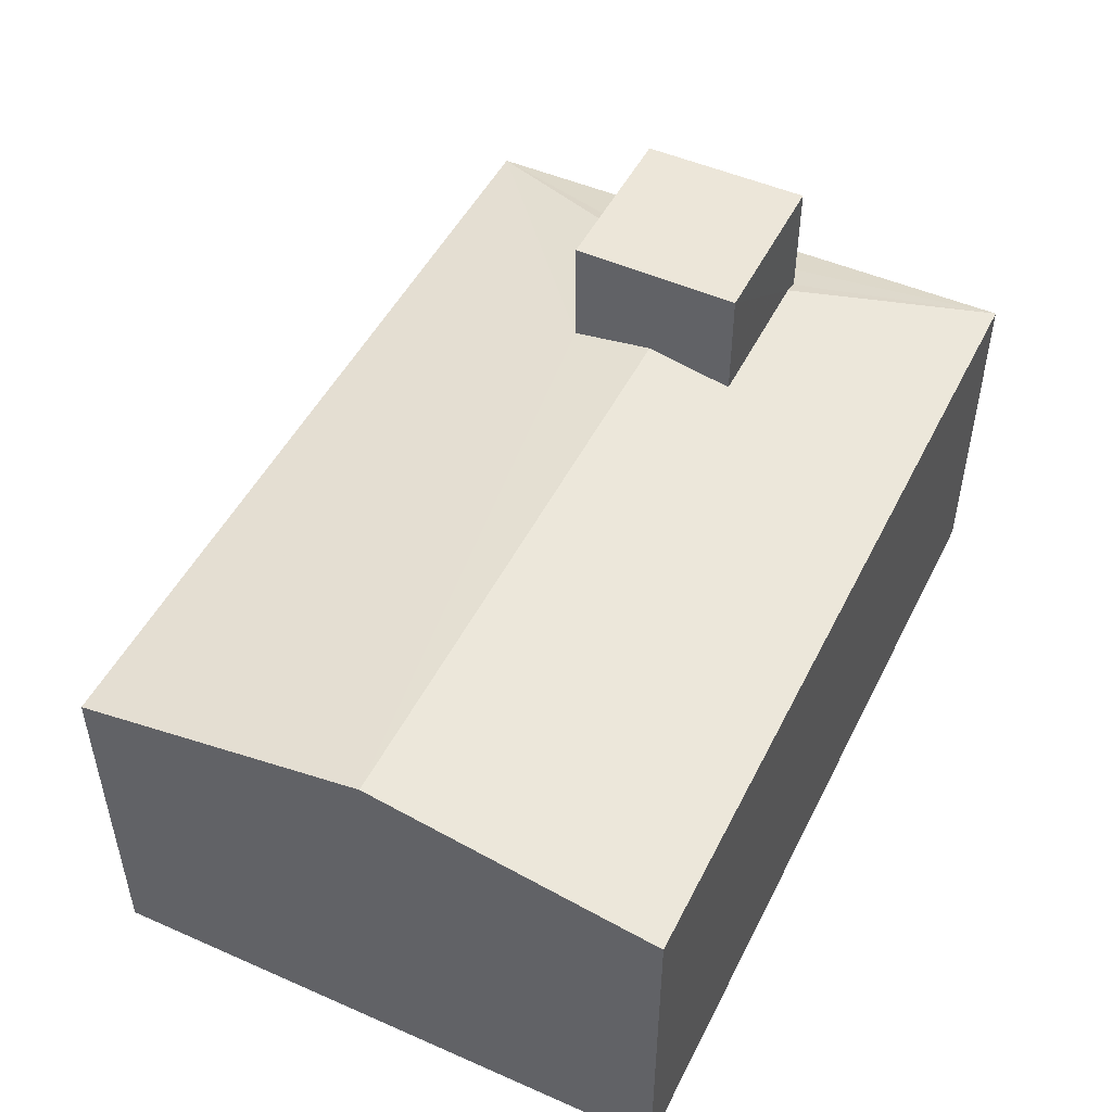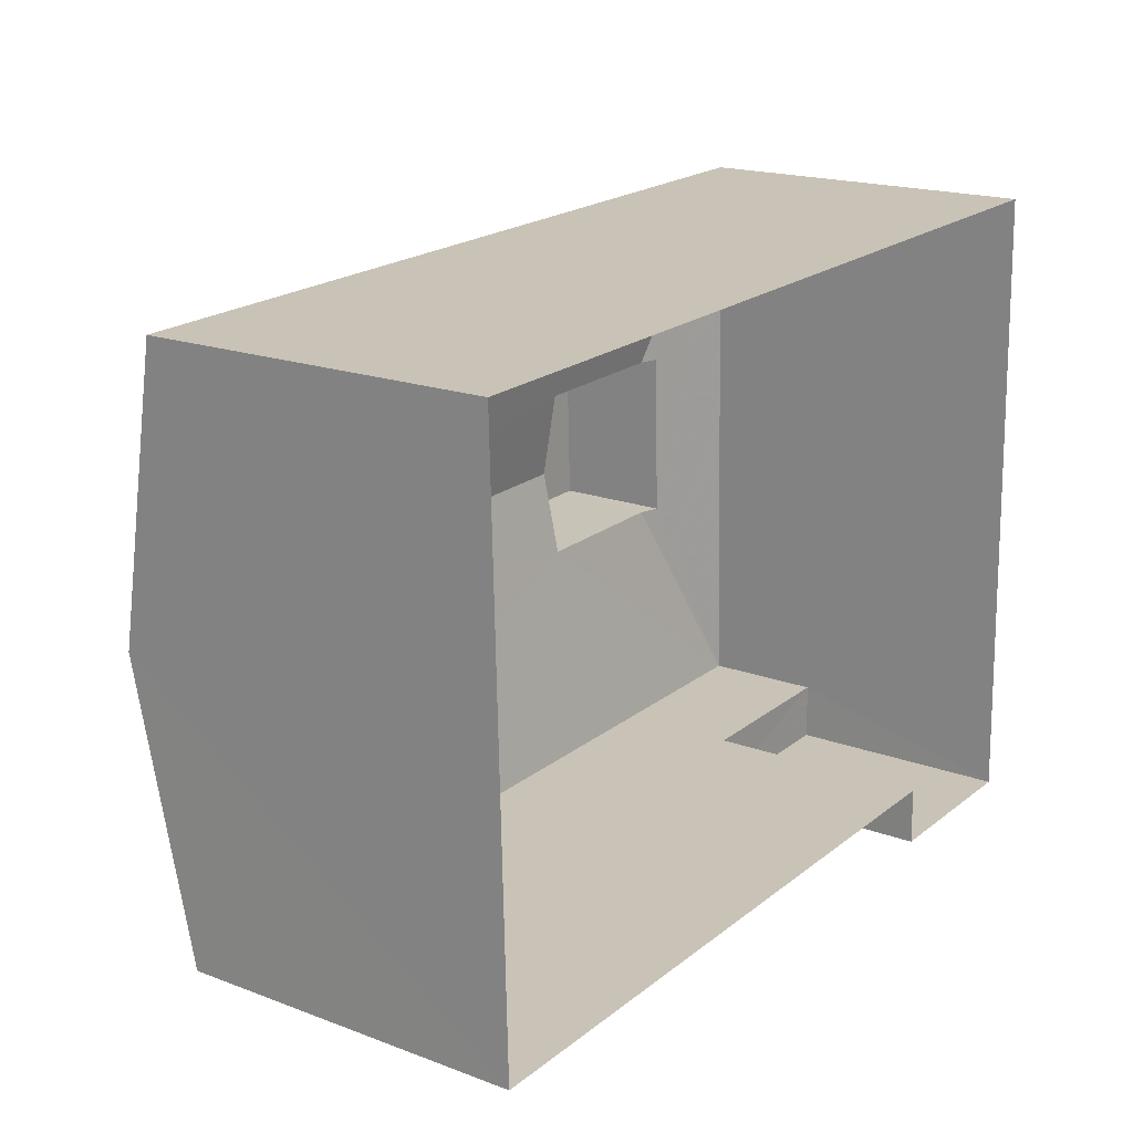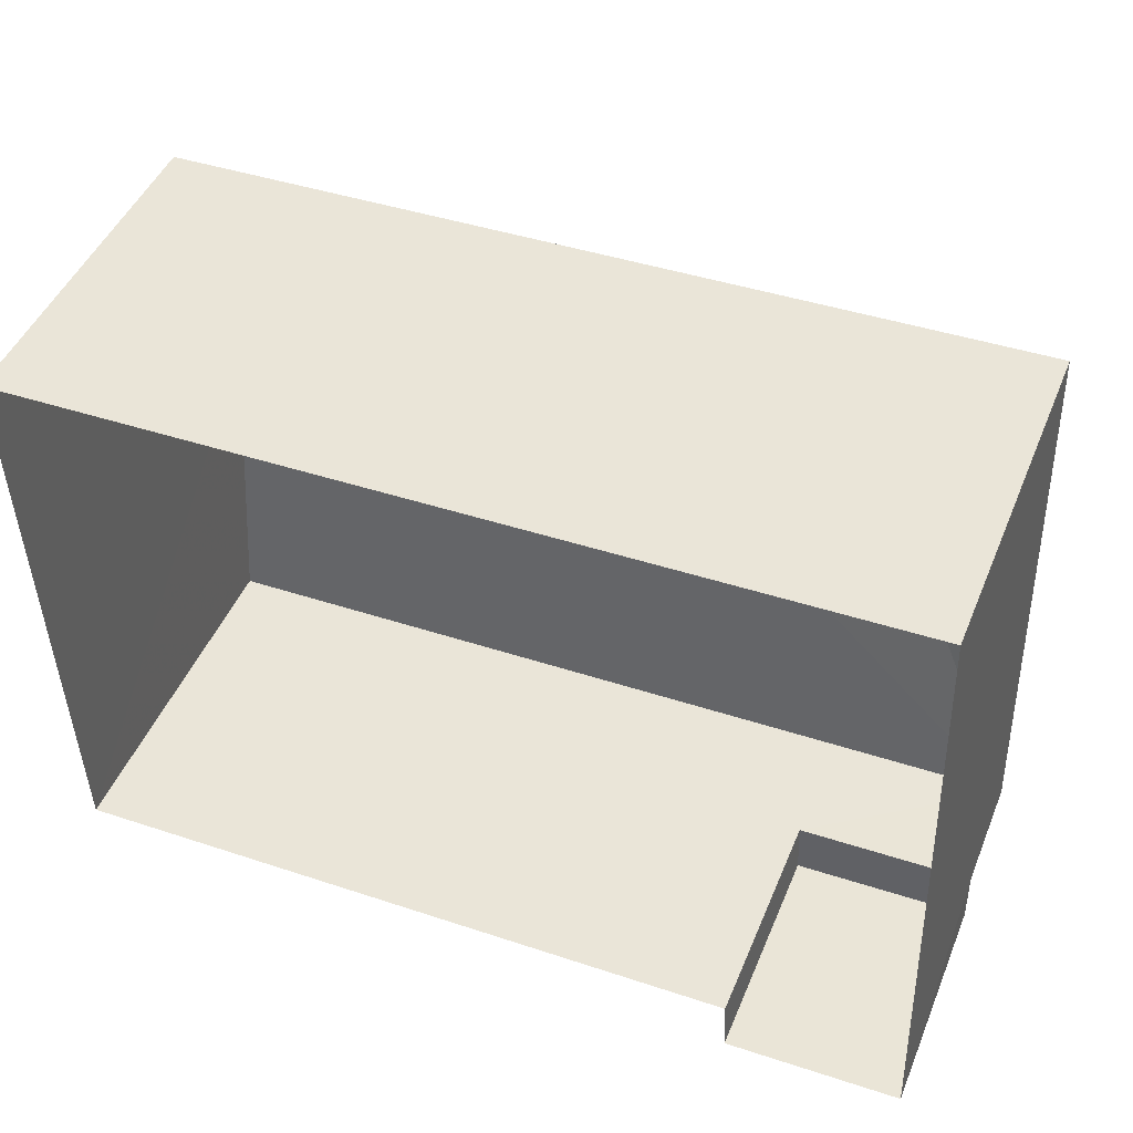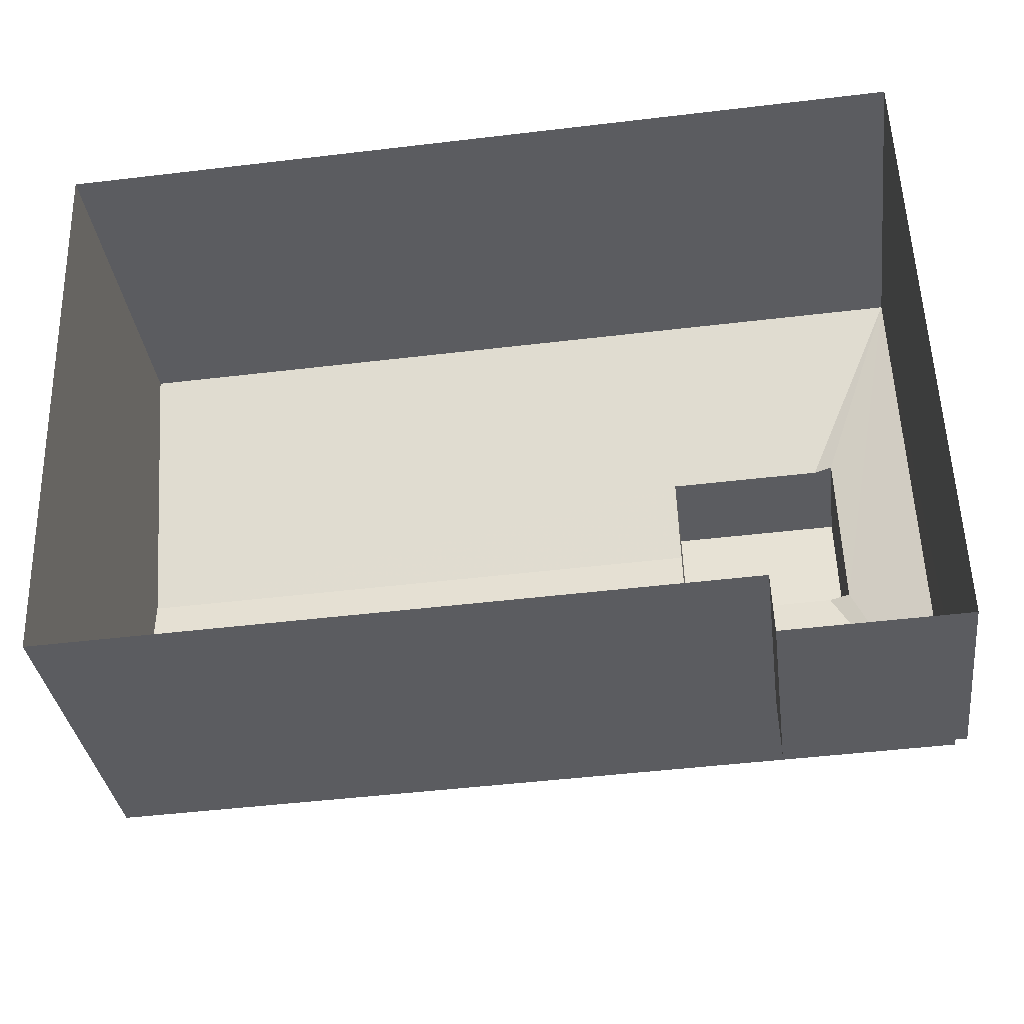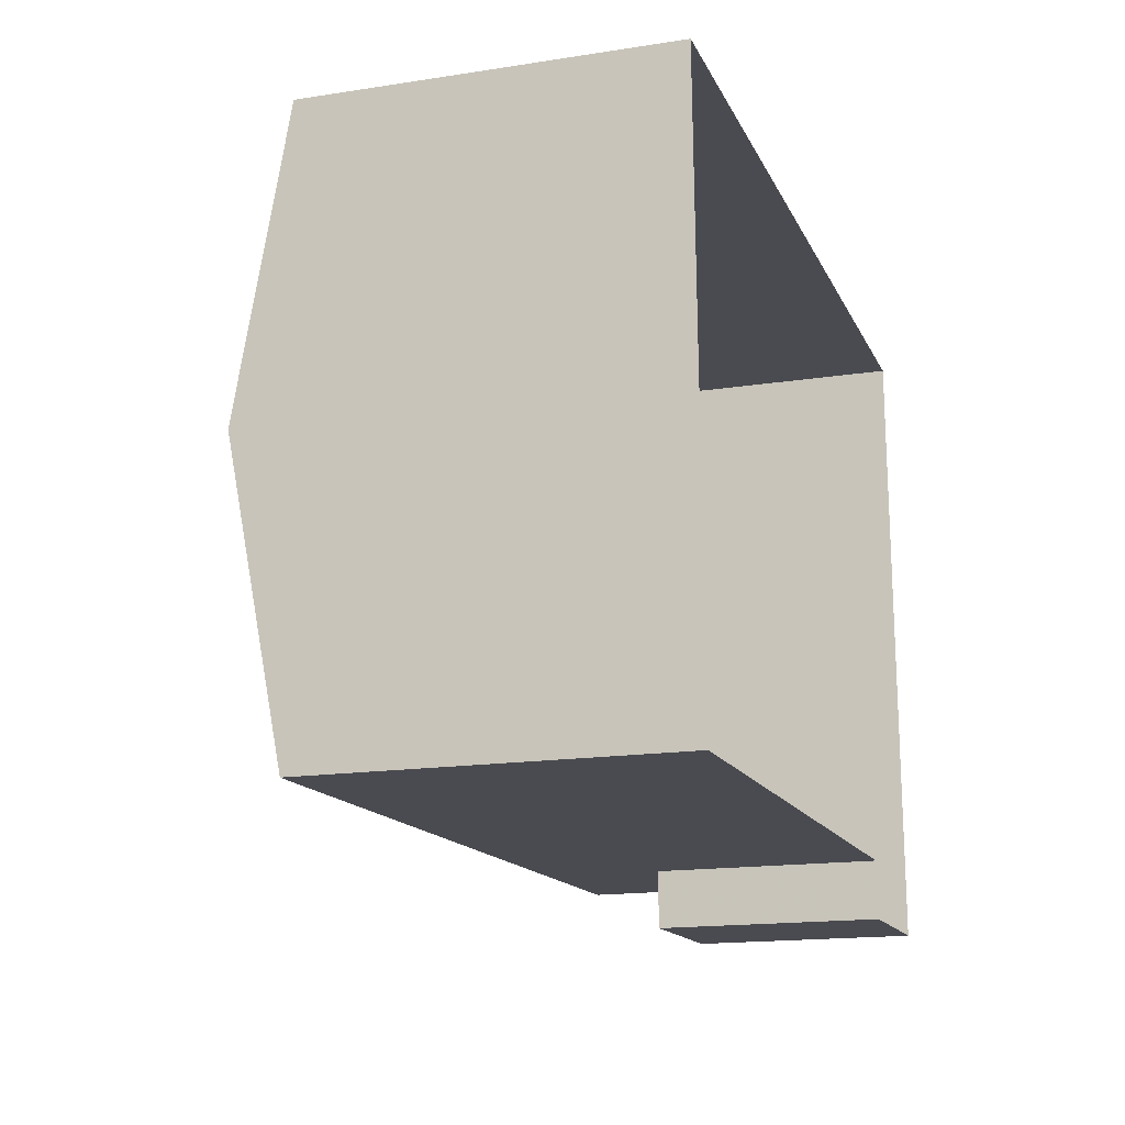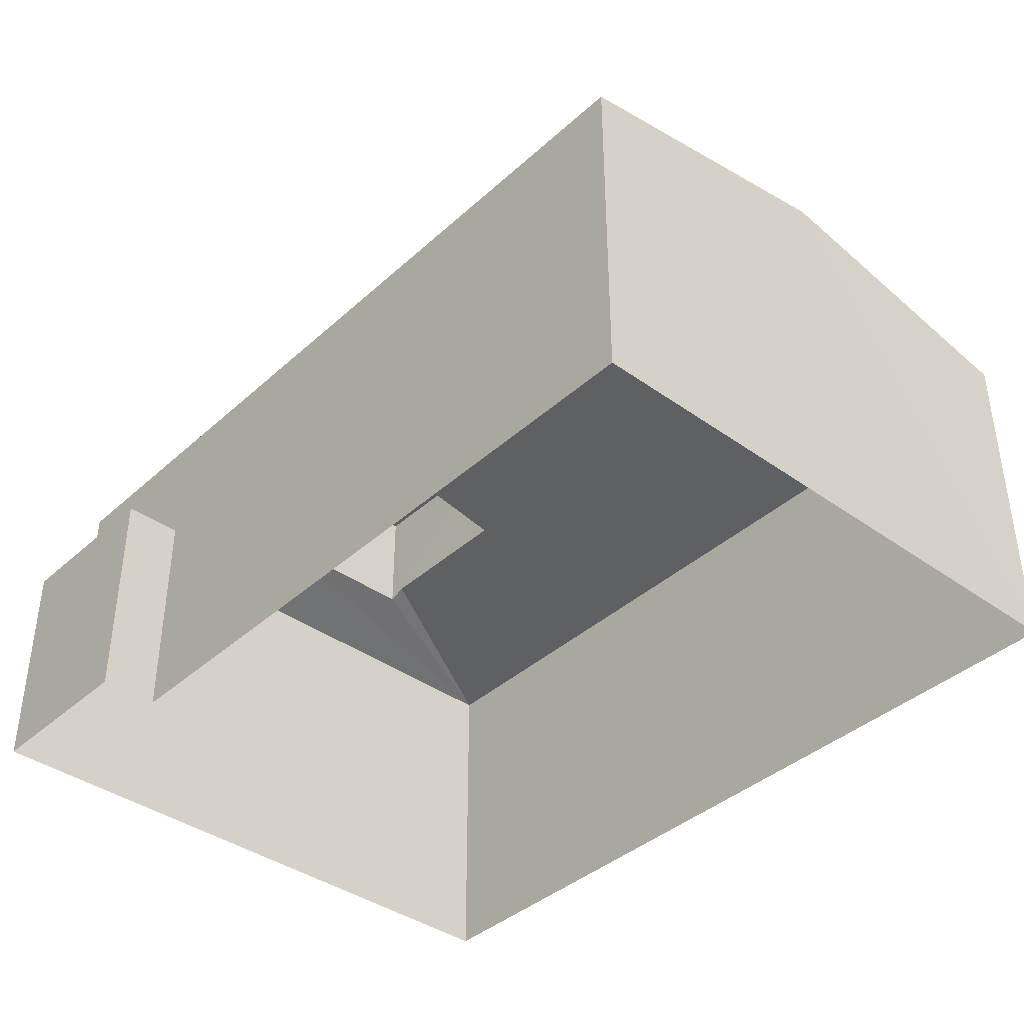
<metadata>
{"format":"obj","ext":"obj","renderer":"f3d","projection":"perspective","resolution":1024,"background":"white","views":[{"elev":49.1,"azim":114.1,"up":"+Z"},{"elev":18.3,"azim":125.9,"up":"+Y"},{"elev":46.5,"azim":-158.2,"up":"+Y"},{"elev":-34.8,"azim":-172.6,"up":"+Y"},{"elev":-16.2,"azim":107.7,"up":"+Y"},{"elev":-39.4,"azim":46.4,"up":"+Z"}]}
</metadata>
<code>
v -3.725e+05 -1.041e+05 29.94
v -3.725e+05 -1.041e+05 29.94
v -3.725e+05 -1.041e+05 29.94
v -3.725e+05 -1.041e+05 29.94
v -3.725e+05 -1.041e+05 29.94
v -3.725e+05 -1.041e+05 29.94
v -3.725e+05 -1.041e+05 36.21
v -3.725e+05 -1.041e+05 36.21
v -3.725e+05 -1.041e+05 36.21
v -3.725e+05 -1.041e+05 36.21
v -3.725e+05 -1.041e+05 43.58
v -3.725e+05 -1.041e+05 43.58
v -3.725e+05 -1.041e+05 43.58
v -3.725e+05 -1.041e+05 43.58
v -3.725e+05 -1.041e+05 40.3
v -3.725e+05 -1.041e+05 39.47
v -3.725e+05 -1.041e+05 40.51
v -3.725e+05 -1.041e+05 40.49
v -3.725e+05 -1.041e+05 39.47
v -3.725e+05 -1.041e+05 40.3
v -3.725e+05 -1.041e+05 40.49
v -3.725e+05 -1.041e+05 39.47
v -3.725e+05 -1.041e+05 40.93
v -3.725e+05 -1.041e+05 40.93
v -3.725e+05 -1.041e+05 40.51
v -3.725e+05 -1.041e+05 39.47
f 1 2 3
f 3 2 4
f 4 2 5
f 2 6 5
f 7 8 9
f 10 7 9
f 11 12 13
f 11 14 12
f 15 16 17
f 18 19 20
f 20 19 15
f 19 16 15
f 19 21 22
f 22 21 23
f 19 18 21
f 23 21 24
f 17 16 25
f 16 26 25
f 25 23 24
f 25 26 23
f 8 5 6
f 9 8 6
f 14 24 12
f 12 24 21
f 25 24 14
f 17 14 11
f 11 15 17
f 25 14 17
f 16 19 7
f 19 4 7
f 7 5 8
f 7 4 5
f 2 9 6
f 2 10 9
f 26 1 23
f 1 3 23
f 3 22 23
f 15 13 20
f 15 11 13
f 2 1 10
f 1 26 10
f 10 16 7
f 10 26 16
f 12 18 13
f 13 18 20
f 21 18 12
f 22 3 4
f 19 22 4

</code>
